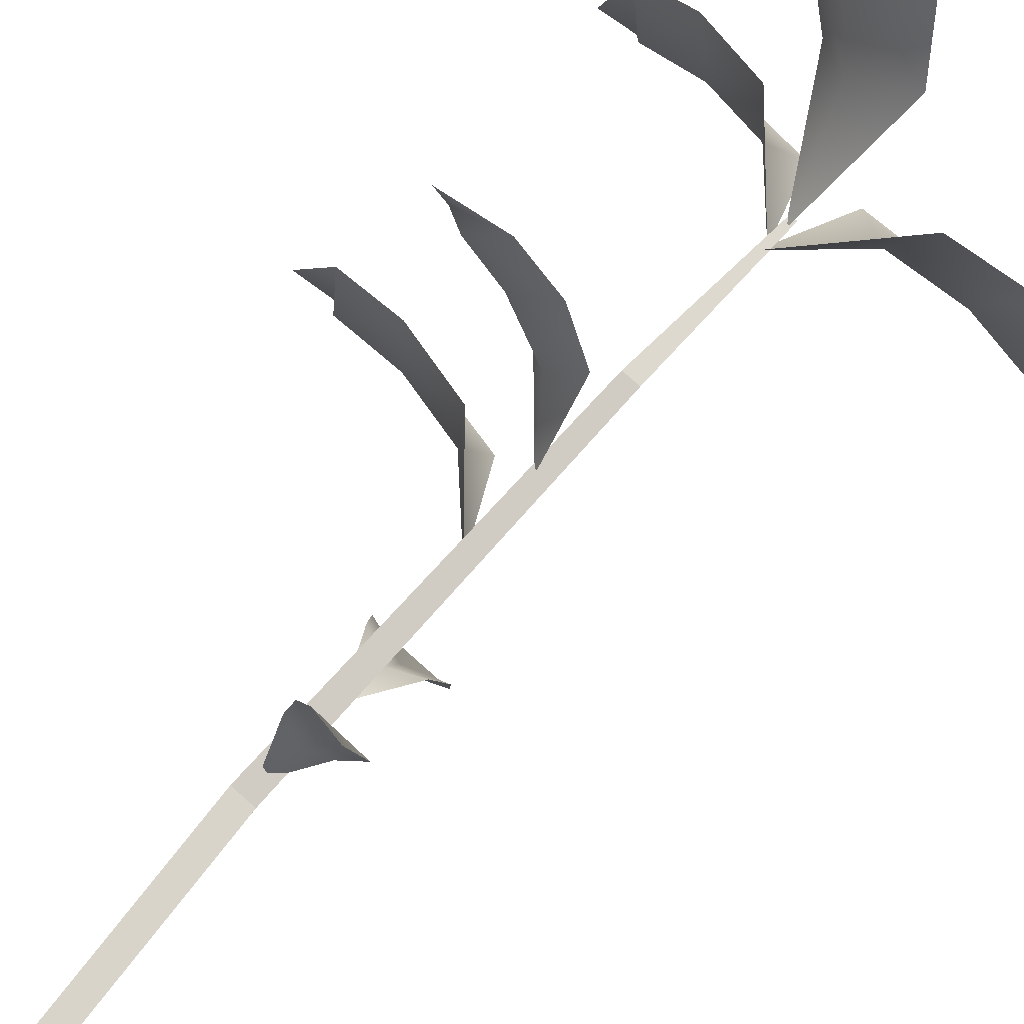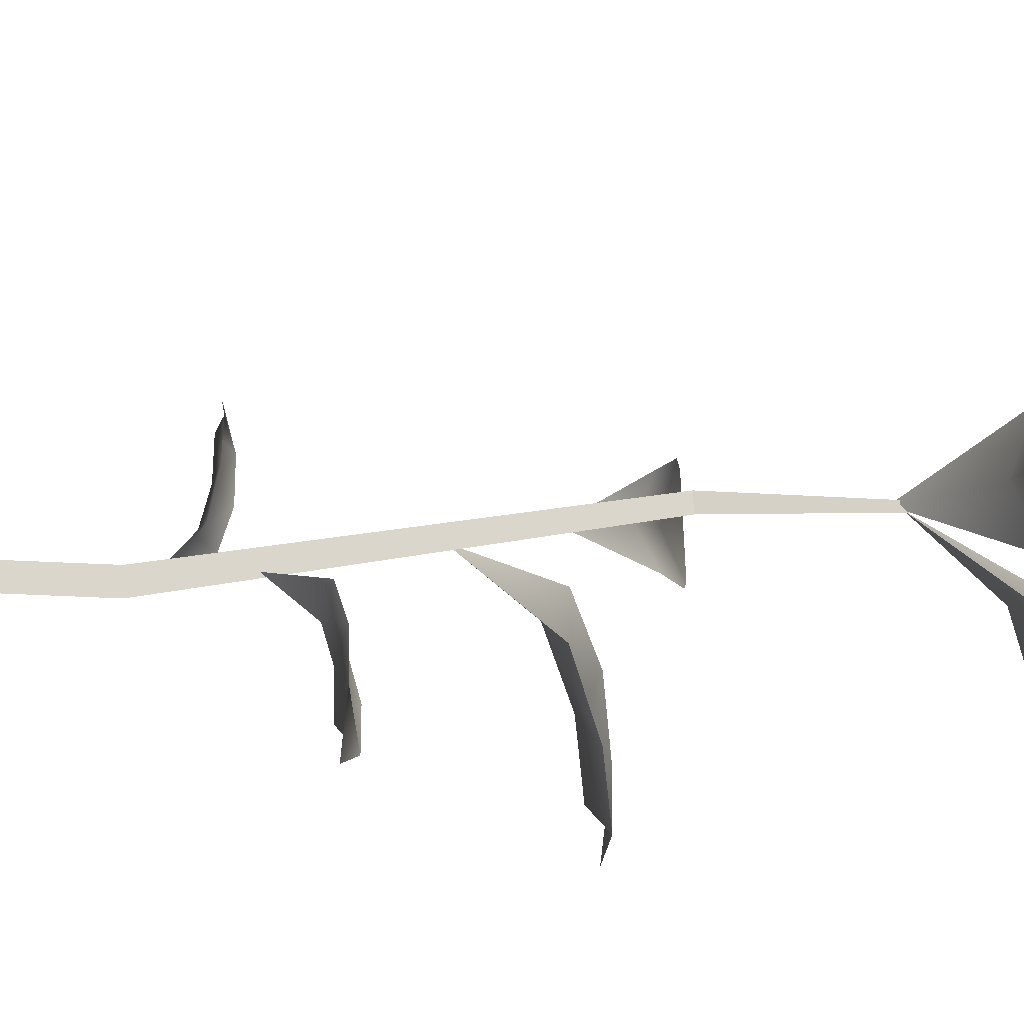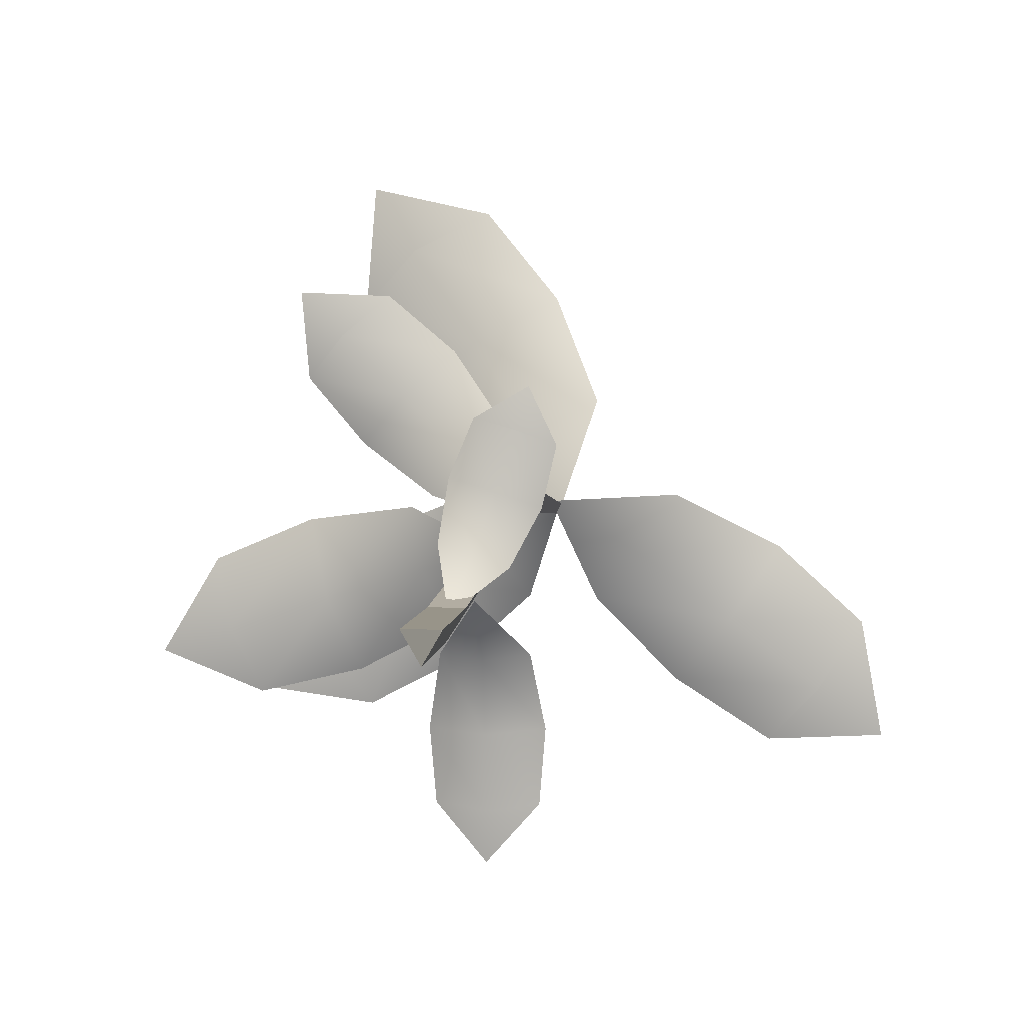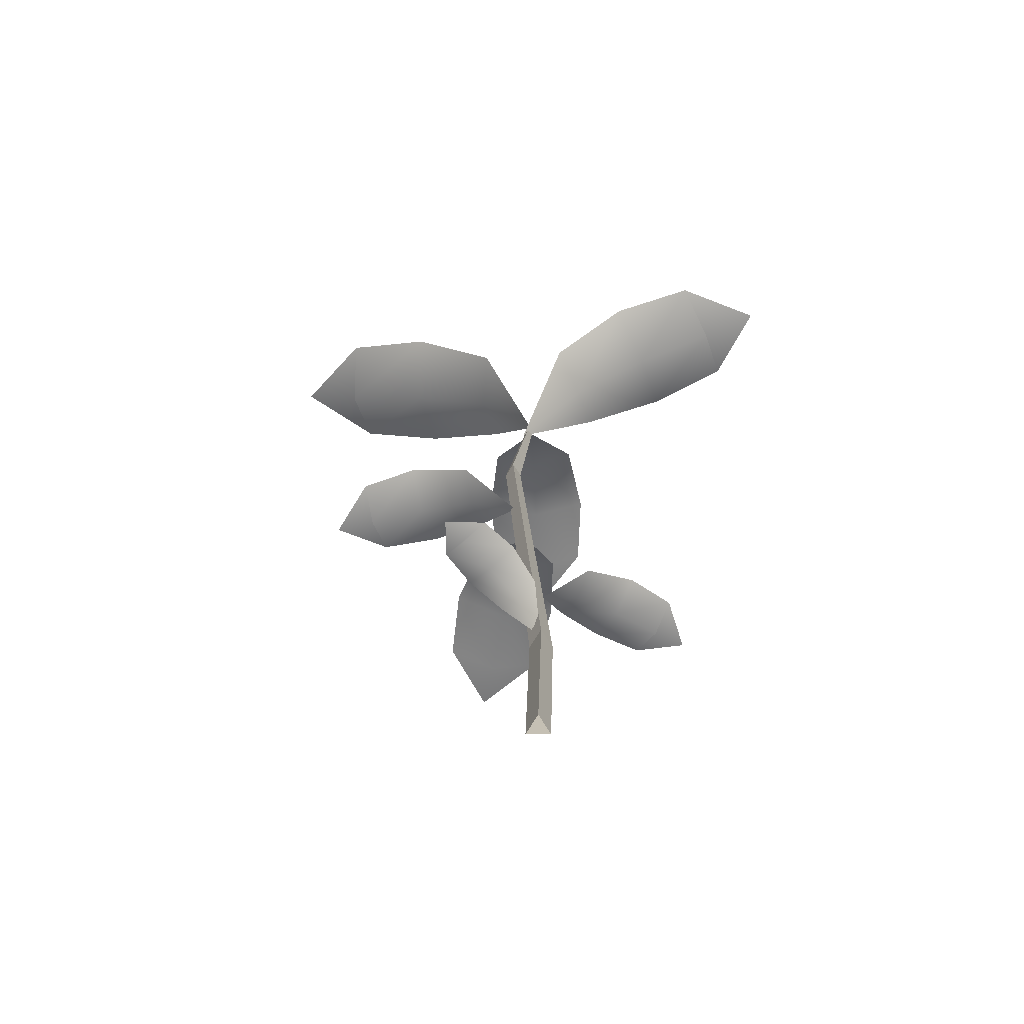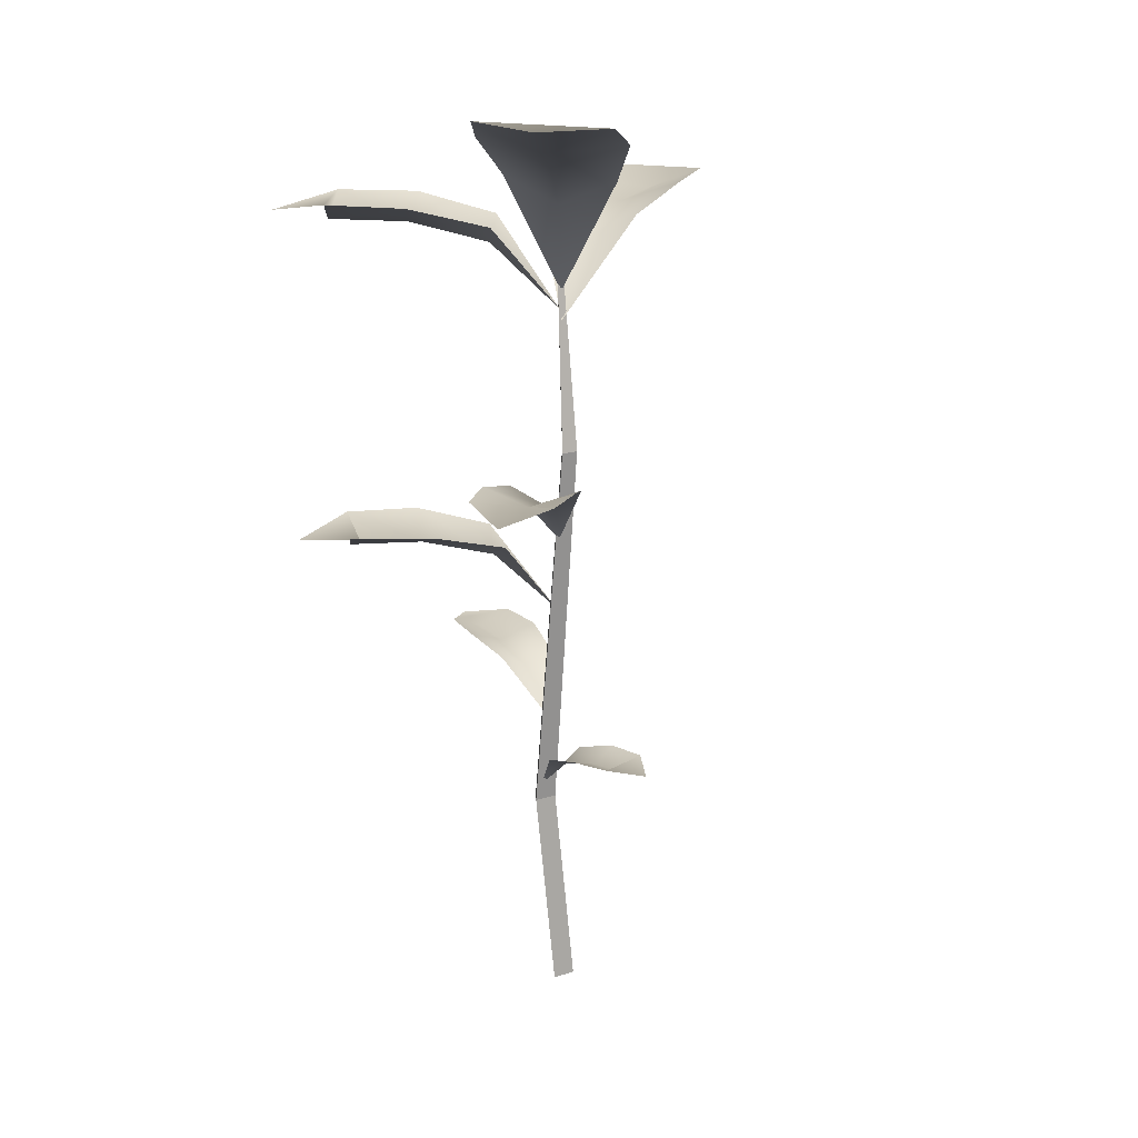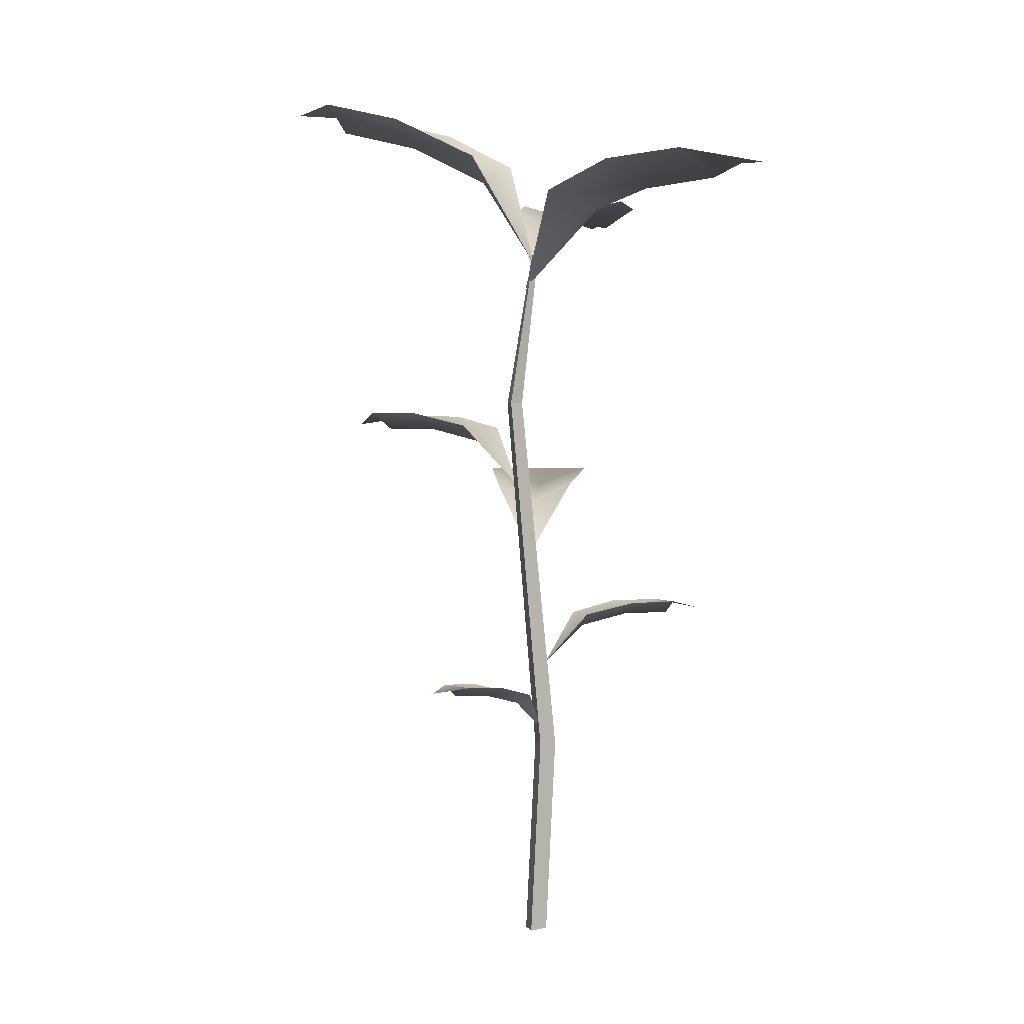
<metadata>
{"format":"obj","ext":"obj","renderer":"f3d","projection":"perspective","resolution":1024,"background":"white","views":[{"elev":78.8,"azim":41.7,"up":"+Z"},{"elev":-46.7,"azim":94.5,"up":"+Z"},{"elev":5.5,"azim":6.5,"up":"+Z"},{"elev":-66.3,"azim":60.3,"up":"+Y"},{"elev":17.9,"azim":-30.9,"up":"+Y"},{"elev":-0.1,"azim":76.4,"up":"+Y"}]}
</metadata>
<code>
o Cube
v 0.4618 7.49 -1.201
v -0.8569 7.49 -1.201
v -0.1975 6.246 -0.278
v 0.6575 7.773 -2.336
v -1.053 7.773 -2.336
v 0.5634 7.805 -3.458
v -0.9584 7.805 -3.458
v -0.1975 7.62 -4.303
v -0.1975 7.186 -1.258
v -0.1975 7.469 -2.393
v -0.1975 7.501 -3.515
v -0 -0.4998 -0.2484
v -0 16.63 -0.03441
v 0.2646 -0.4998 0.2099
v 0.07931 16.63 0.1029
v -0.2646 -0.4998 0.2099
v -0.07931 16.63 0.1029
v -0.3147 4.168 -0.5703
v -0.0501 4.168 -0.112
v -0.5793 4.168 -0.112
v -0.1188 12.86 0.3542
v 0.07263 12.86 0.6858
v -0.3102 12.86 0.6858
v -1.154 10.86 -1.214
v -1.758 10.86 0.6074
v -0.1812 9.051 0.1197
v -2.632 11.27 -2.004
v -3.416 11.27 0.3576
v -4.225 11.32 -2.389
v -4.923 11.32 -0.2869
v -5.74 11.05 -1.725
v -1.535 10.42 -0.3294
v -3.103 10.83 -0.8496
v -4.653 10.88 -1.364
v -1.623 12.29 0.6523
v -0.4924 12.29 1.802
v -0.2534 10.77 0.4354
v -2.781 12.64 1.455
v -1.314 12.64 2.946
v -3.678 12.68 2.5
v -2.373 12.68 3.827
v -3.762 12.45 3.887
v -1.108 11.92 1.276
v -2.097 12.27 2.249
v -3.075 12.3 3.212
v 1.916 17.98 0.1956
v 0.5031 17.98 -1.644
v -0.07836 15.79 0.2645
v 3.709 18.47 -0.7474
v 1.877 18.47 -3.134
v 5.175 18.53 -2.081
v 3.544 18.53 -4.205
v 5.537 18.21 -4.048
v 1.289 17.44 -0.7856
v 2.873 17.94 -2.002
v 4.439 18 -3.204
v -0.6706 17.97 -1.615
v -1.794 17.97 0.1405
v -0.003395 16.01 0.04899
v -2.015 18.42 -2.843
v -3.472 18.42 -0.5659
v -3.59 18.47 -3.674
v -4.886 18.47 -1.647
v -5.362 18.18 -3.38
v -1.308 17.49 -0.786
v -2.819 17.94 -1.753
v -4.314 17.99 -2.709
v -1.554 19.11 0.3121
v 0.4191 19.01 1.774
v 0.01806 16.4 0.0795
v -2.964 20.13 1.669
v -0.406 20.01 3.566
v -4.008 20.68 3.408
v -1.731 20.57 5.096
v -3.827 20.66 5.546
v -0.7249 18.54 1.222
v -1.843 19.55 2.796
v -3.027 20.1 4.43
v -0.6155 5.478 0.6081
v 0.3892 5.478 0.2864
v -0.3383 4.482 -0.256
v -0.4878 5.704 1.521
v 0.8151 5.704 1.103
v -0.1422 5.729 2.353
v 1.017 5.729 1.981
v 0.6434 5.582 2.81
v -0.09925 5.234 0.4907
v 0.1776 5.46 1.355
v 0.4514 5.486 2.211
g Cube_Cube_Material
f 21 13 15 22
f 22 15 17 23
f 15 13 17
f 23 17 13 21
f 16 20 18 12
f 14 19 20 16
f 12 18 19 14
f 20 23 21 18
f 19 22 23 20
f 18 21 22 19
f 3 1 9 2
f 9 1 4 10
f 10 4 6 11
f 7 11 6 8
f 5 10 11 7
f 2 9 10 5
f 26 24 32 25
f 32 24 27 33
f 33 27 29 34
f 30 34 29 31
f 28 33 34 30
f 25 32 33 28
f 37 35 43 36
f 43 35 38 44
f 44 38 40 45
f 41 45 40 42
f 39 44 45 41
f 36 43 44 39
f 48 46 54 47
f 54 46 49 55
f 55 49 51 56
f 52 56 51 53
f 50 55 56 52
f 47 54 55 50
f 59 57 65 58
f 65 57 60 66
f 66 60 62 67
f 63 67 62 64
f 61 66 67 63
f 58 65 66 61
f 70 68 76 69
f 76 68 71 77
f 77 71 73 78
f 74 78 73 75
f 72 77 78 74
f 69 76 77 72
f 81 79 87 80
f 87 79 82 88
f 88 82 84 89
f 85 89 84 86
f 83 88 89 85
f 80 87 88 83

</code>
